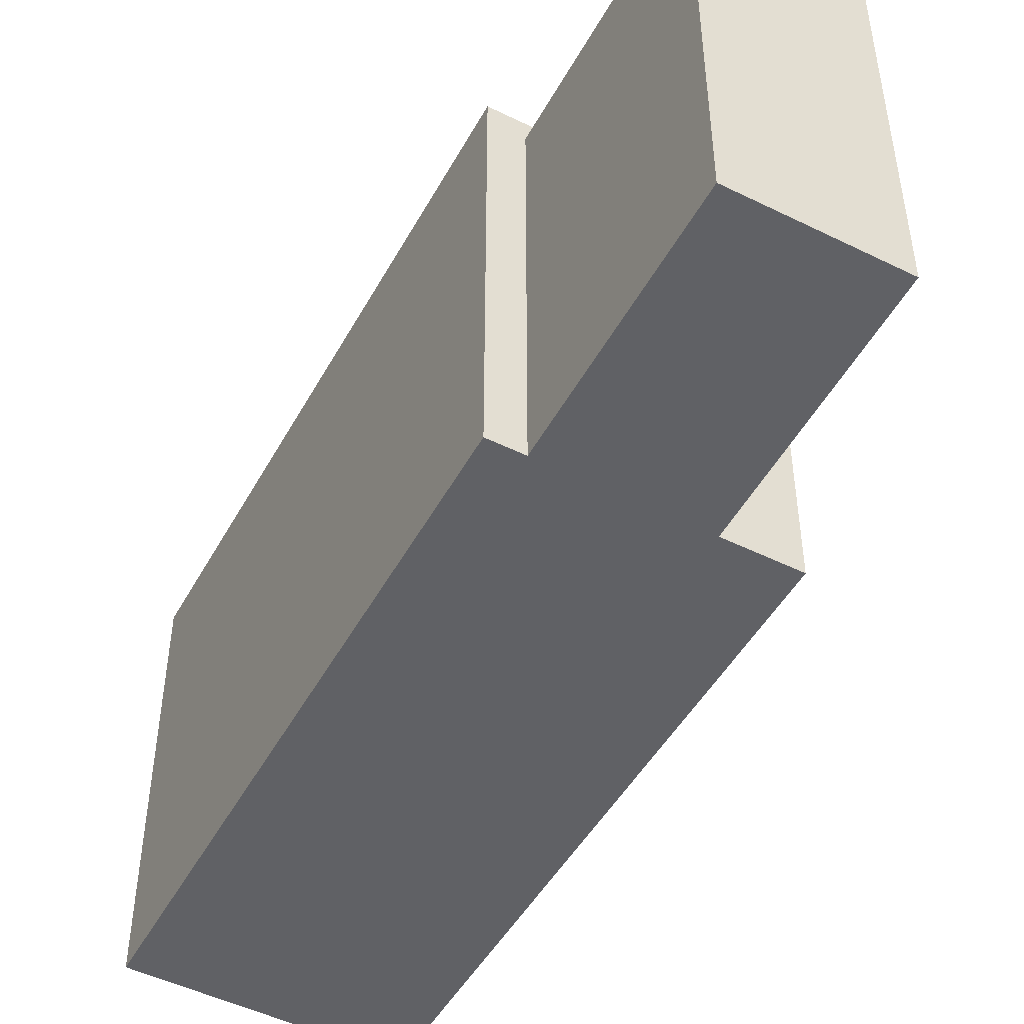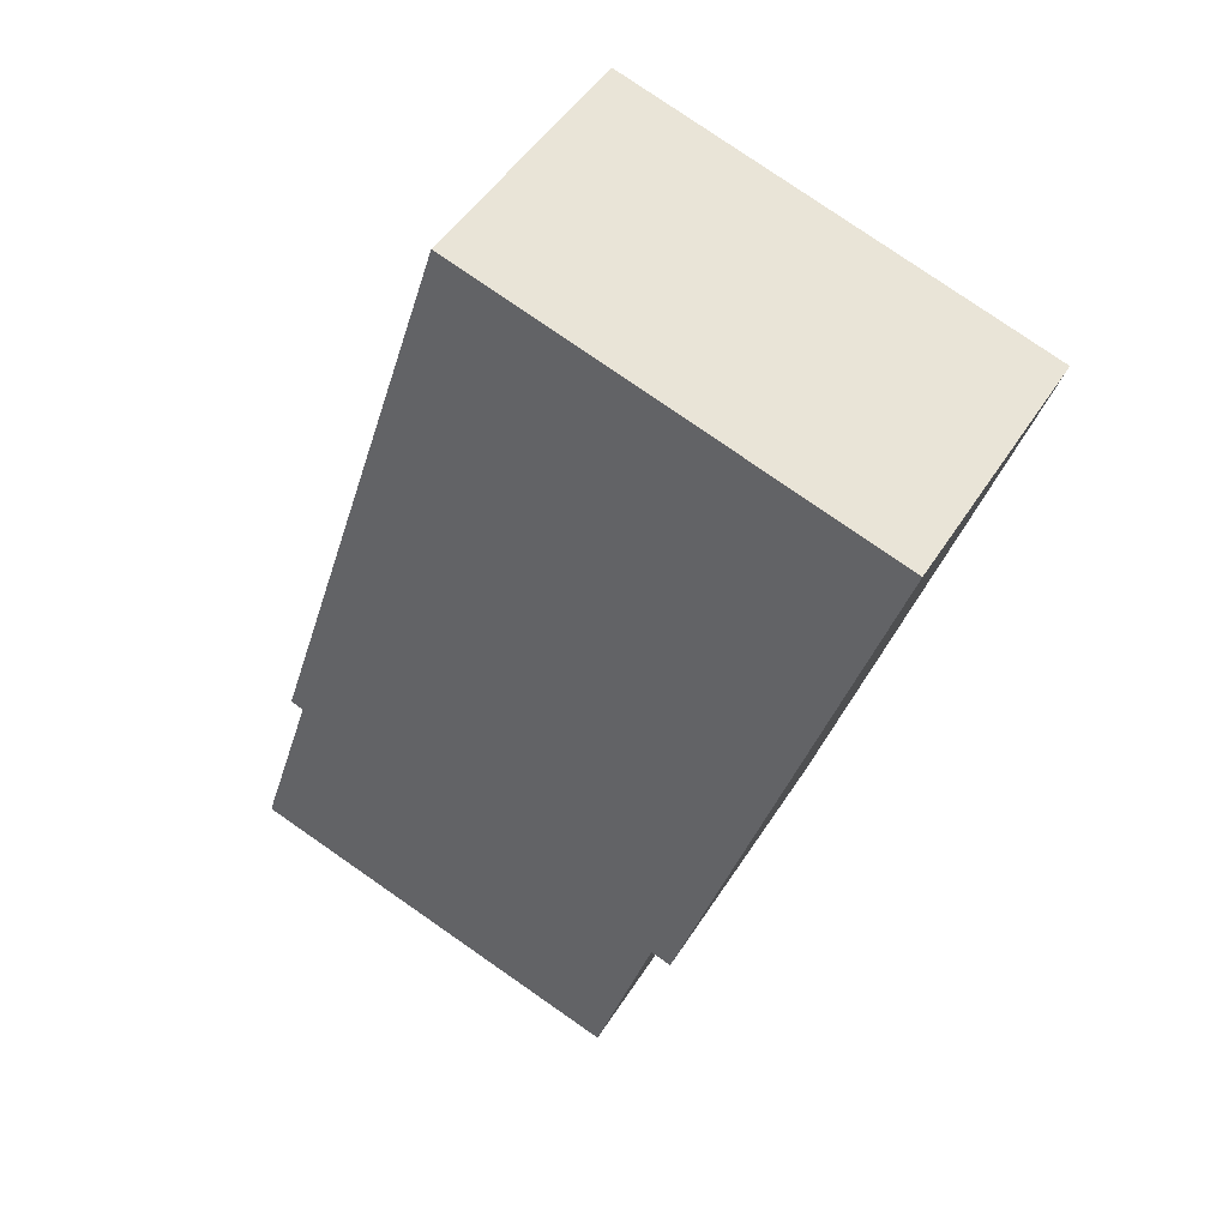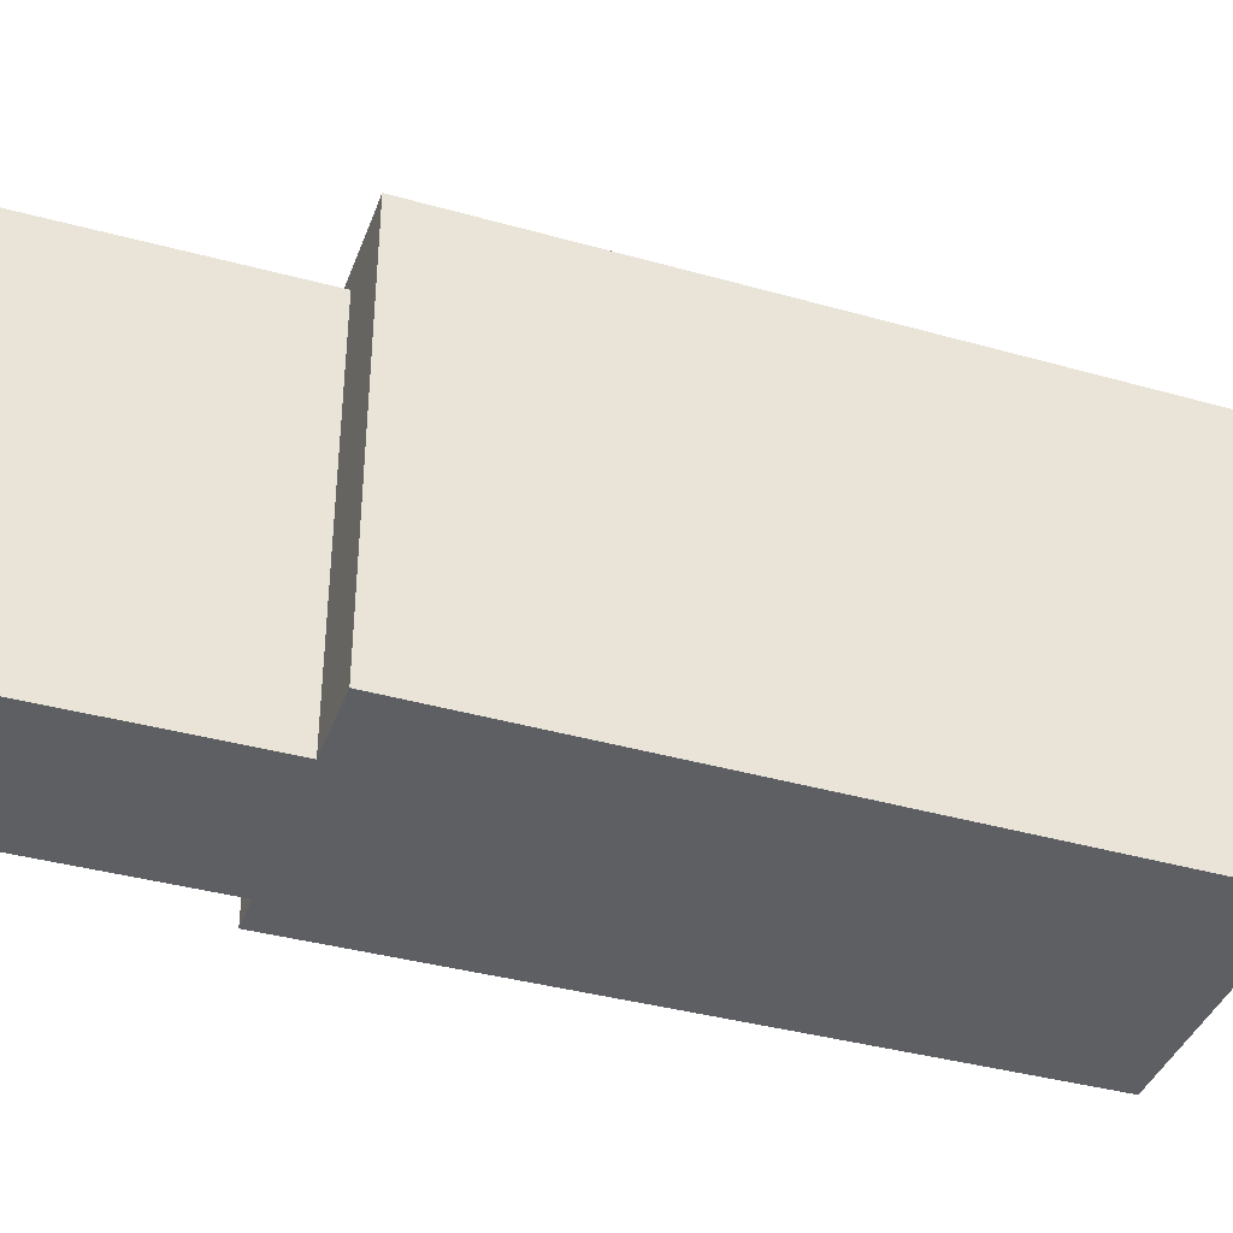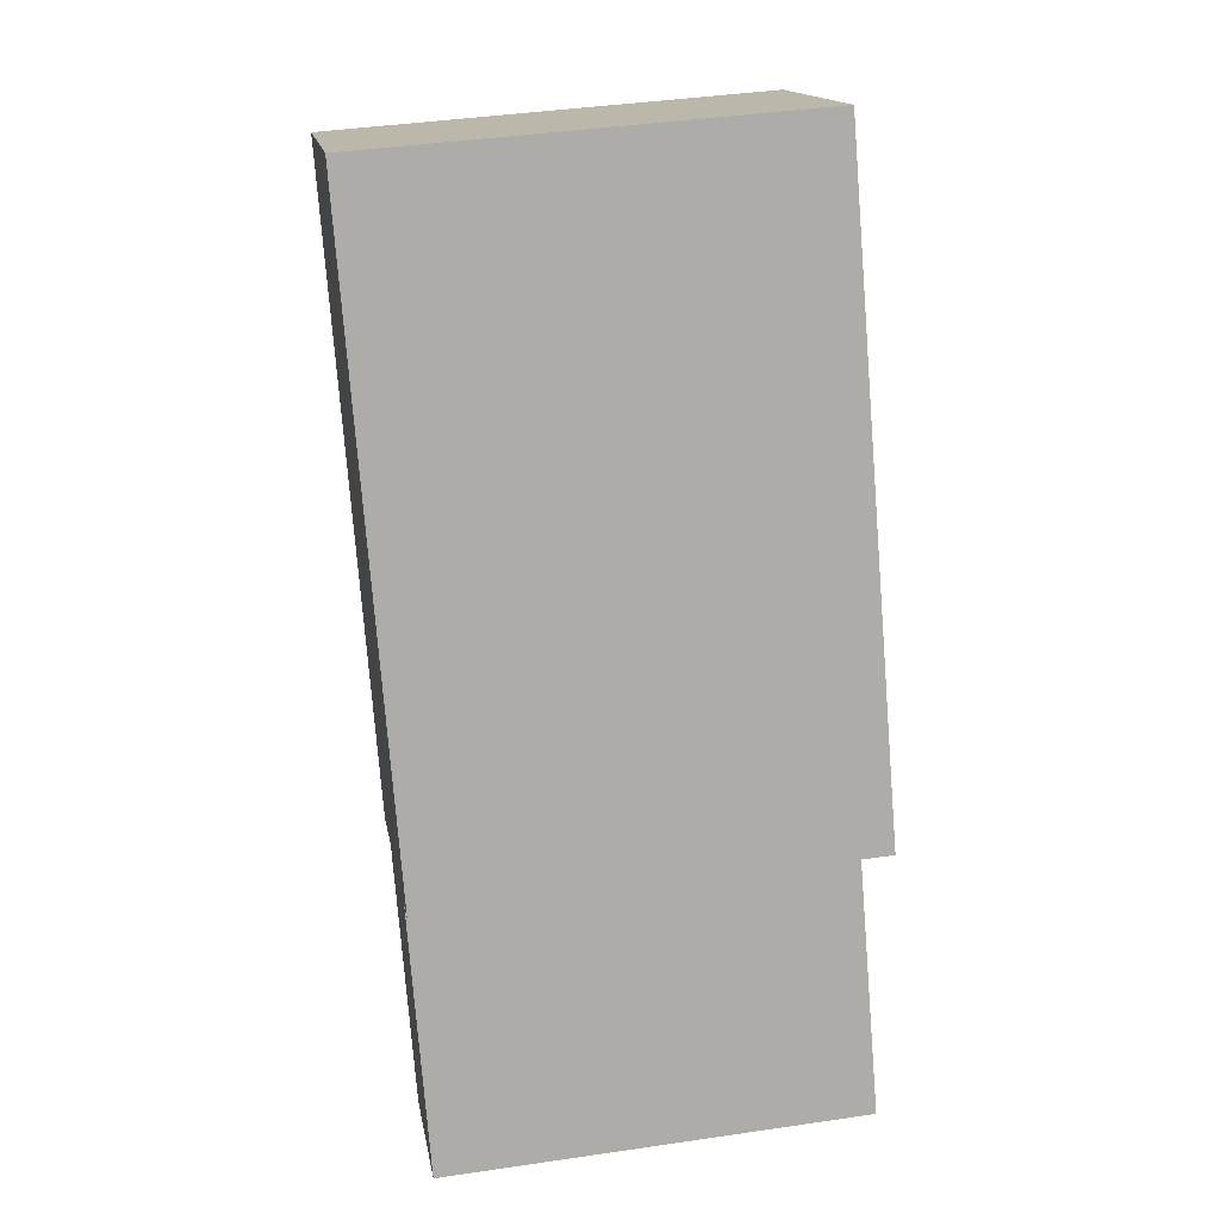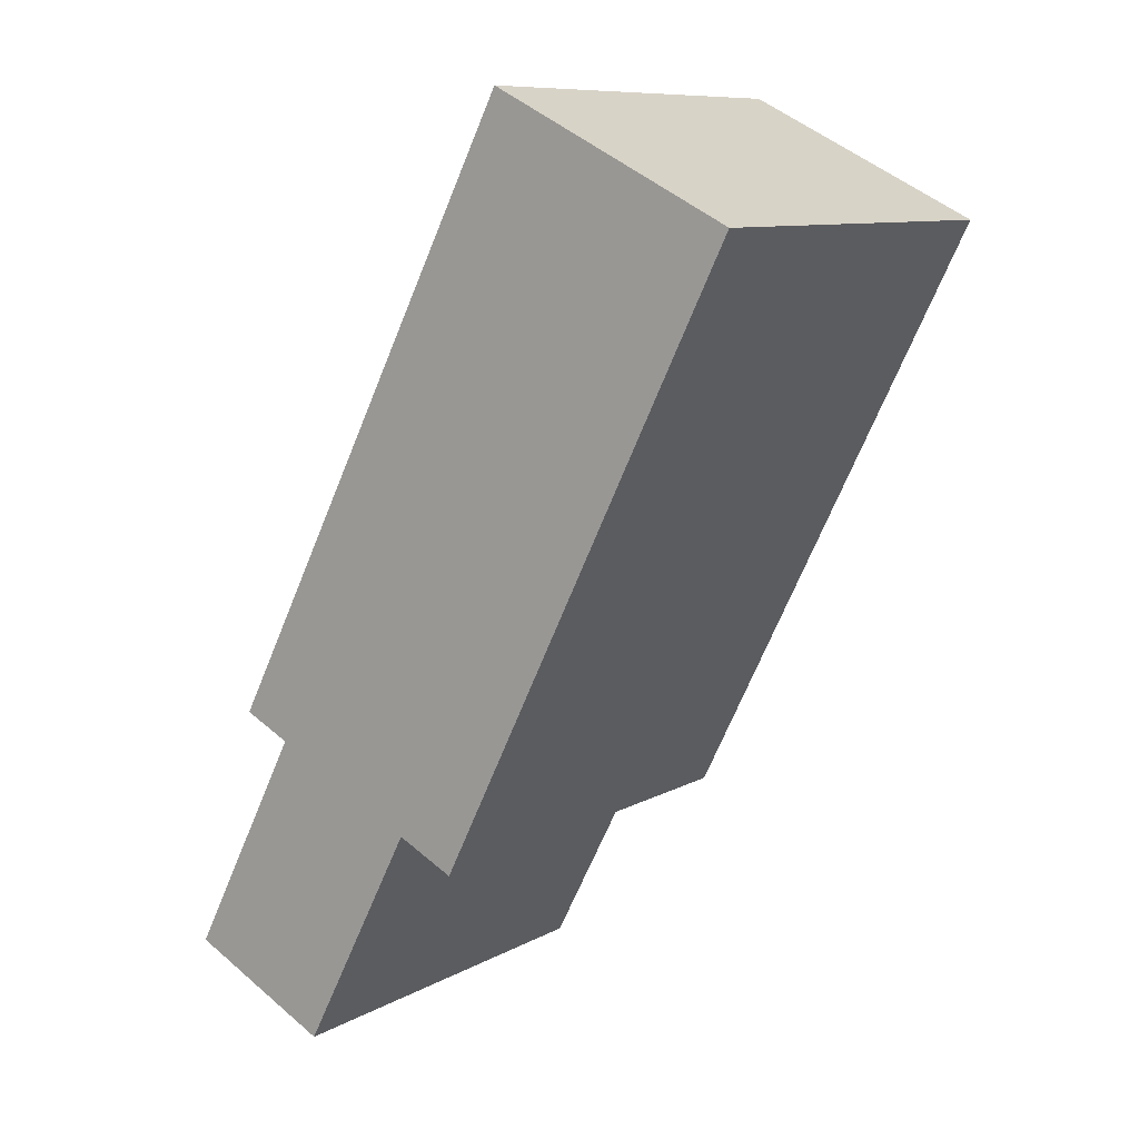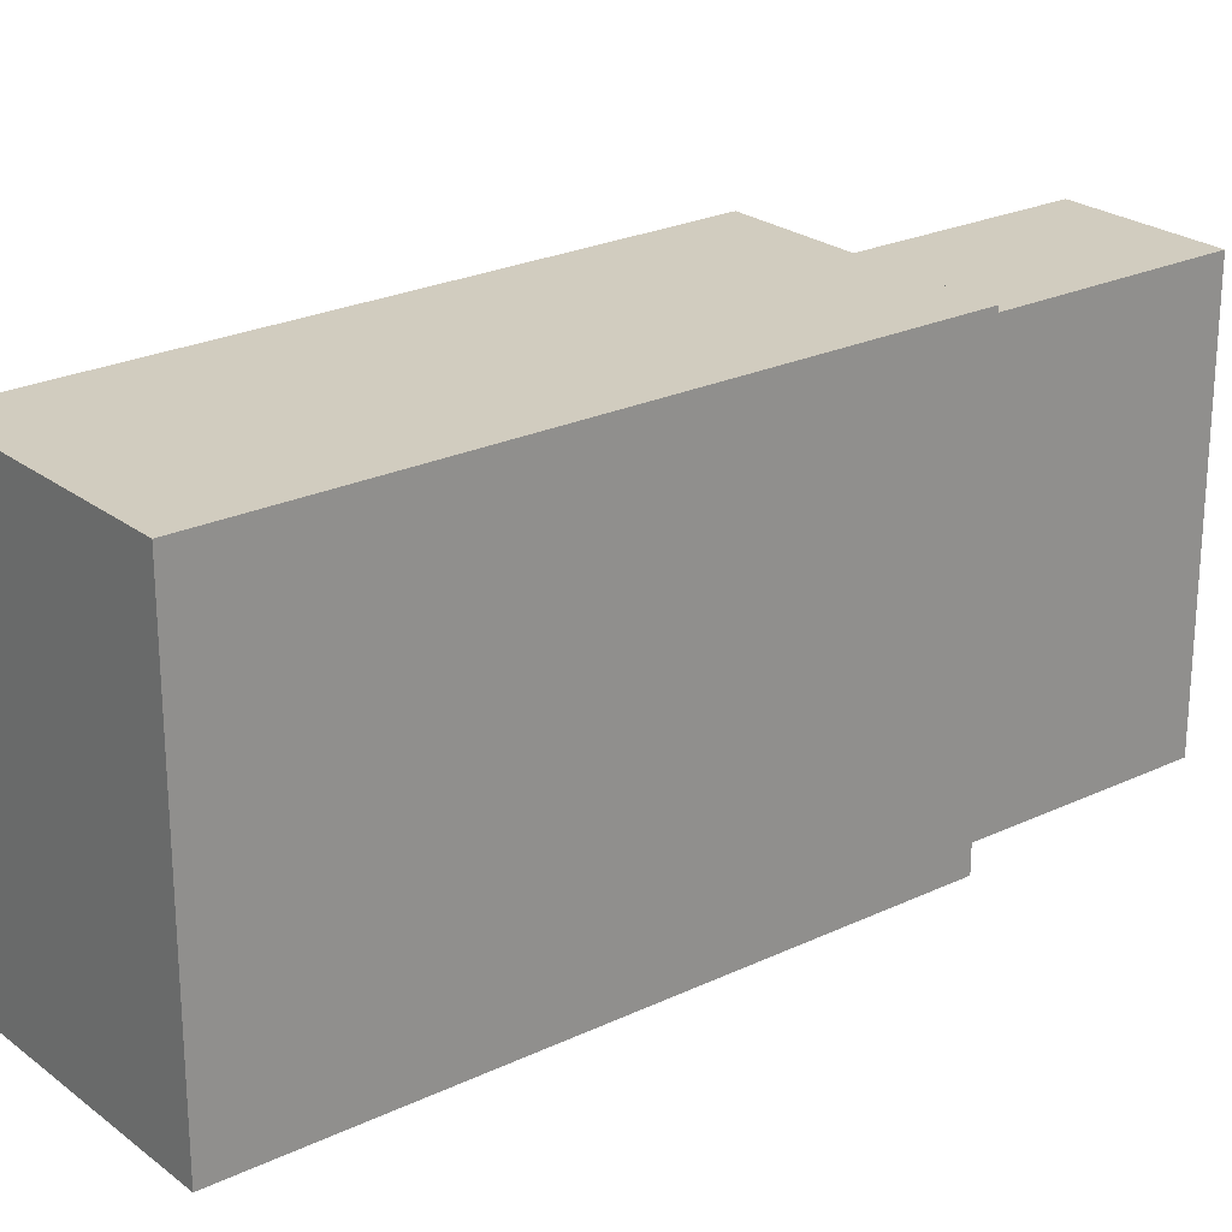
<metadata>
{"format":"obj","ext":"obj","renderer":"f3d","projection":"perspective","resolution":1024,"background":"white","views":[{"elev":-49.3,"azim":124.9,"up":"+Y"},{"elev":79.0,"azim":124.7,"up":"+Z"},{"elev":-39.8,"azim":-135.7,"up":"+Y"},{"elev":41.2,"azim":79.9,"up":"+Z"},{"elev":9.5,"azim":-144.6,"up":"+Z"},{"elev":24.2,"azim":24.8,"up":"+Y"}]}
</metadata>
<code>
v  20.42 16.65 -17.85
v  0.0003545 16.65 -0.0005259
v  8.967 16.65 4.46
v  19.19 16.65 -18.46
v  13.71 16.65 -21.19
v  11.13 16.65 -22.47
v  19.19 15.78 -18.46
v  18.32 15.78 -30.18
v  13.71 15.78 -21.19
v  23.8 15.78 -27.45
v  8.966 -1.831e-06 4.461
v  19.19 1.131e-15 -18.46
v  20.42 -1.831e-06 -17.85
v  0 -1.831e-06 -1.121e-22
v  13.71 1.298e-15 -21.19
v  18.32 1.848e-15 -30.18
v  11.13 -1.831e-06 -22.47
v  23.8 1.681e-15 -27.45
g defaultobject
f 1 2 3
f 2 1 4
f 2 4 5
f 2 5 6
f 7 8 9
f 8 7 10
f 11 12 13
f 12 11 14
f 12 14 15
f 12 15 16
f 15 14 17
f 16 18 12
f 13 4 1
f 4 13 7
f 4 7 5
f 5 7 6
f 7 13 12
f 6 9 17
f 9 6 7
f 17 9 15
f 11 2 14
f 2 11 3
f 2 17 14
f 17 2 6
f 13 3 11
f 3 13 1
f 9 16 15
f 16 9 8
f 8 18 16
f 18 8 10
f 18 7 12
f 7 18 10

</code>
